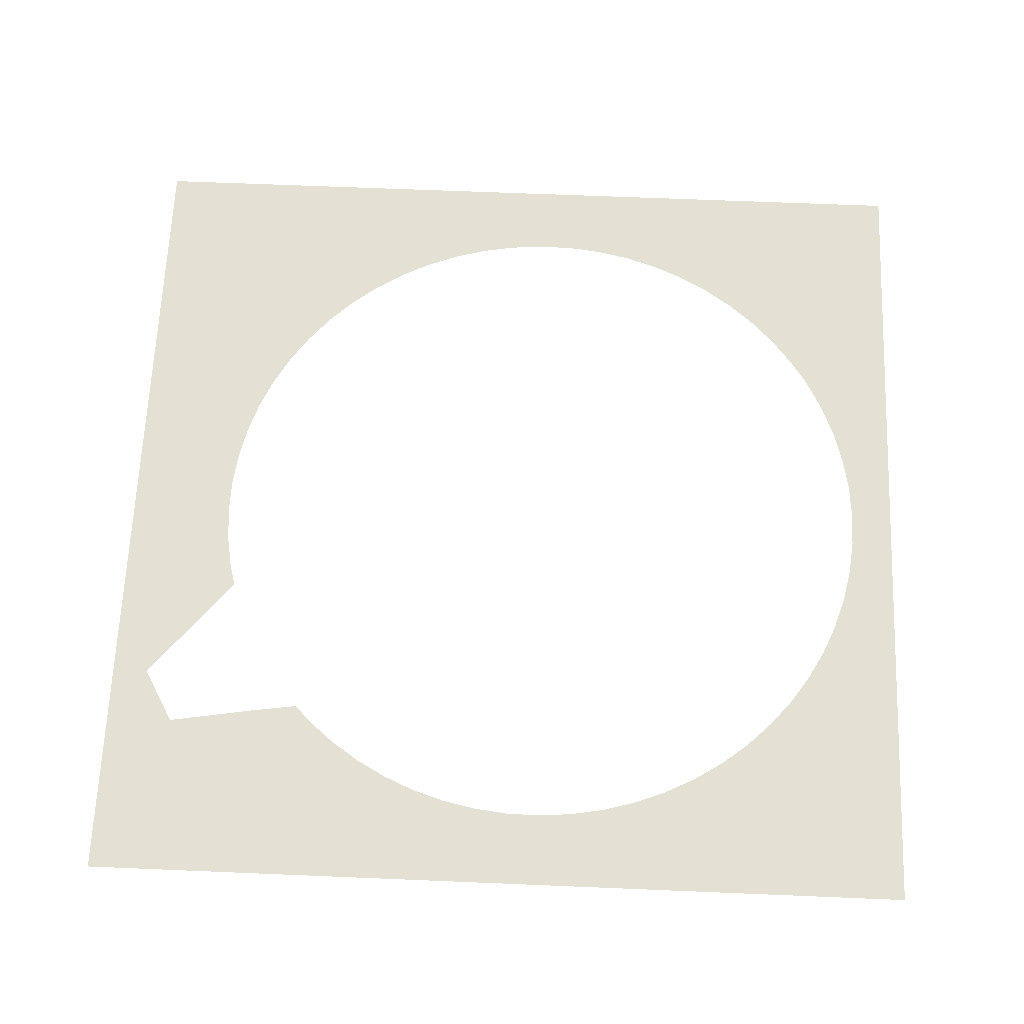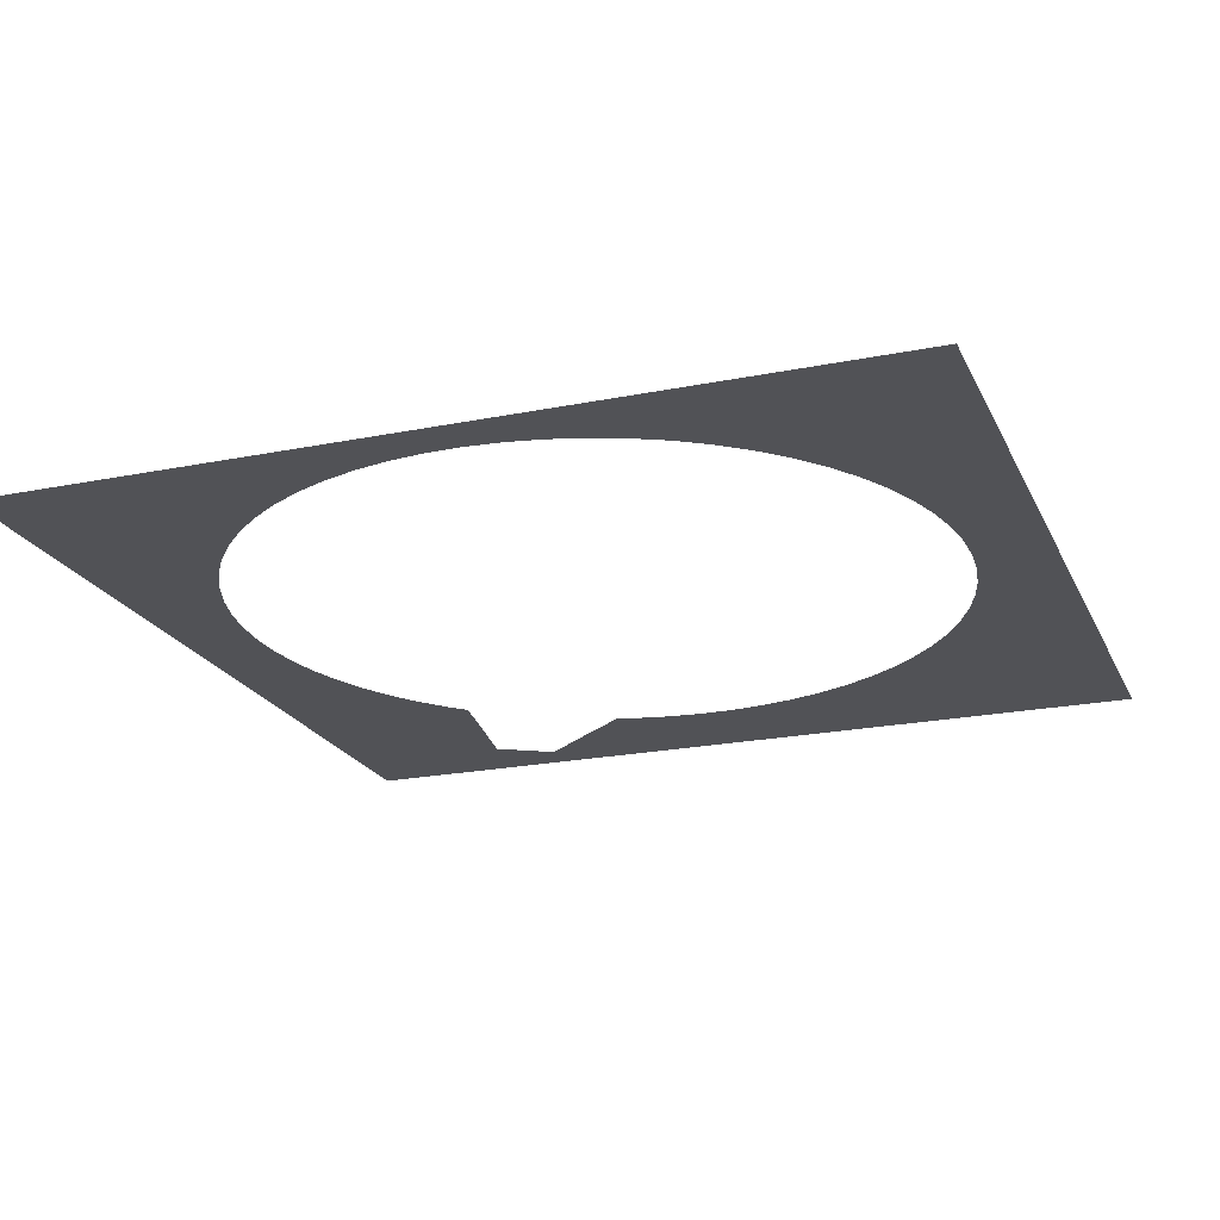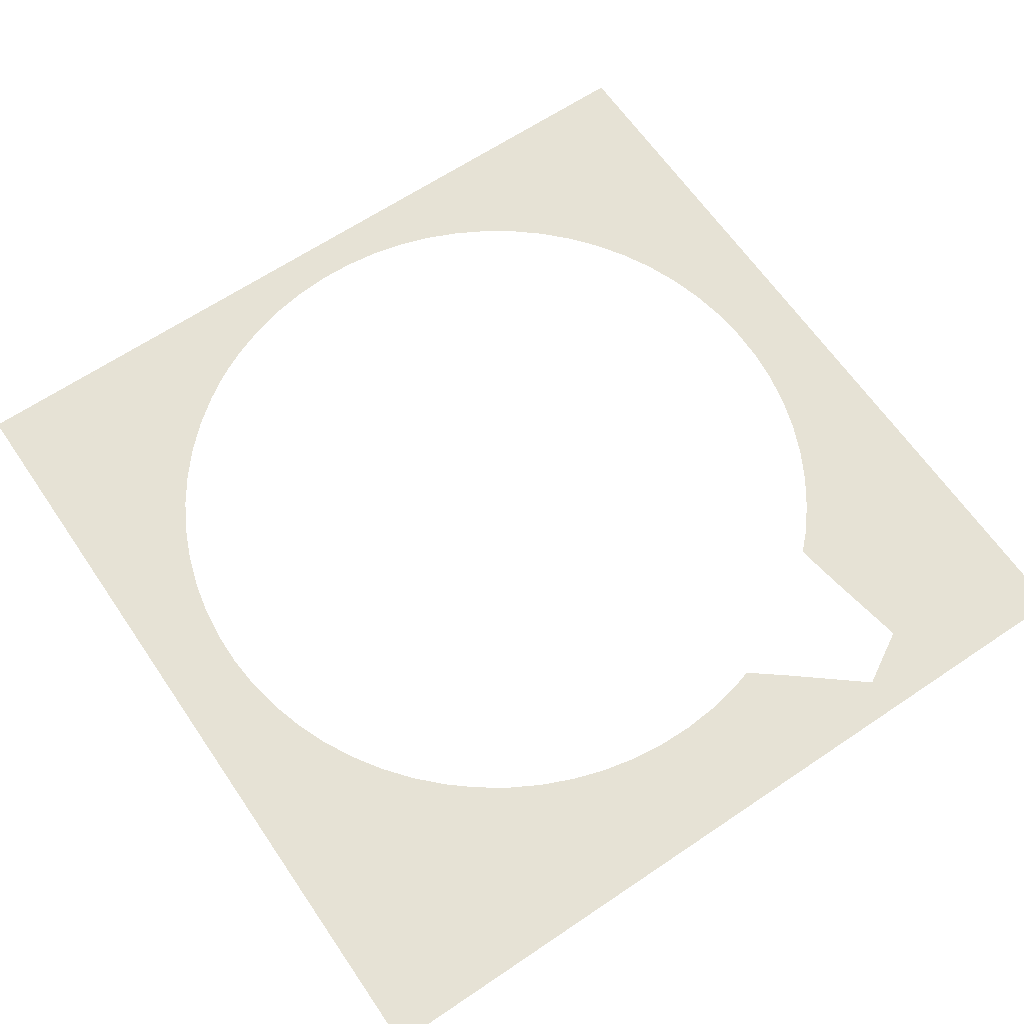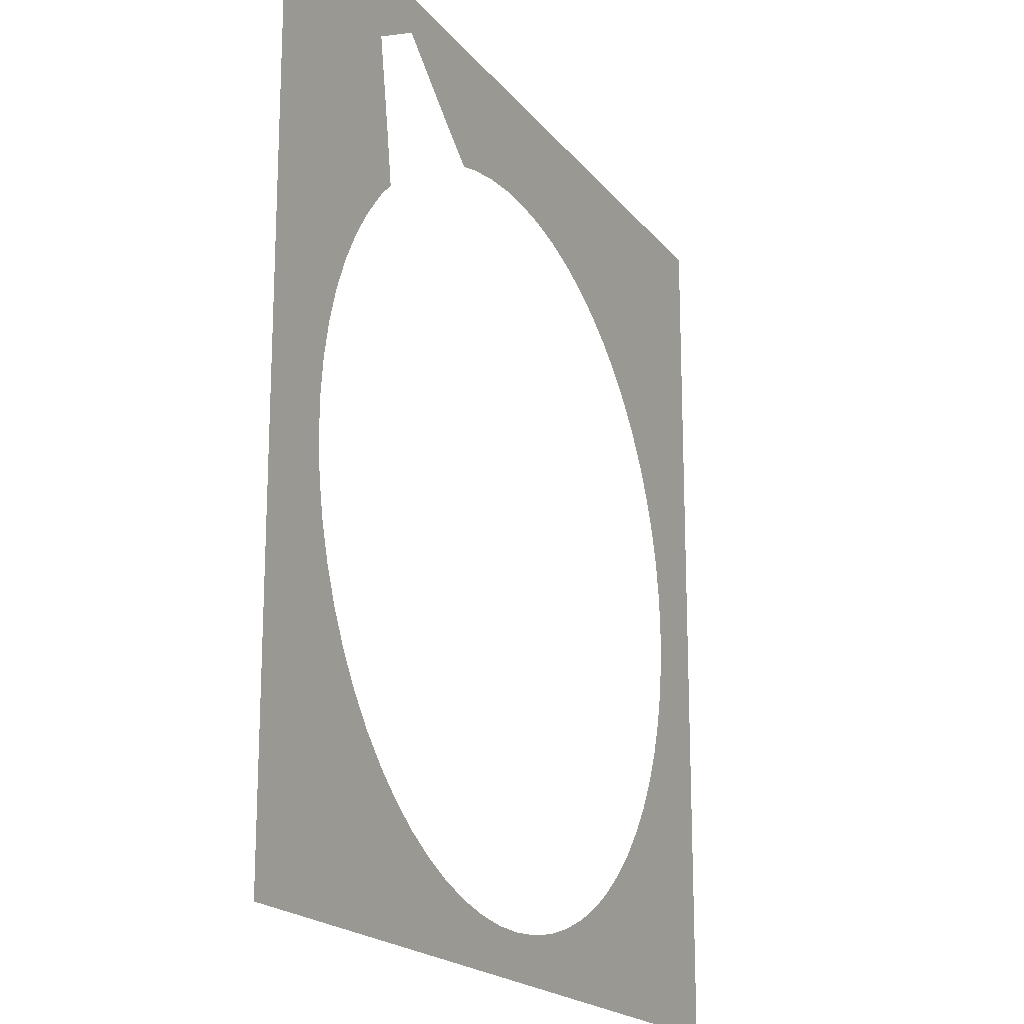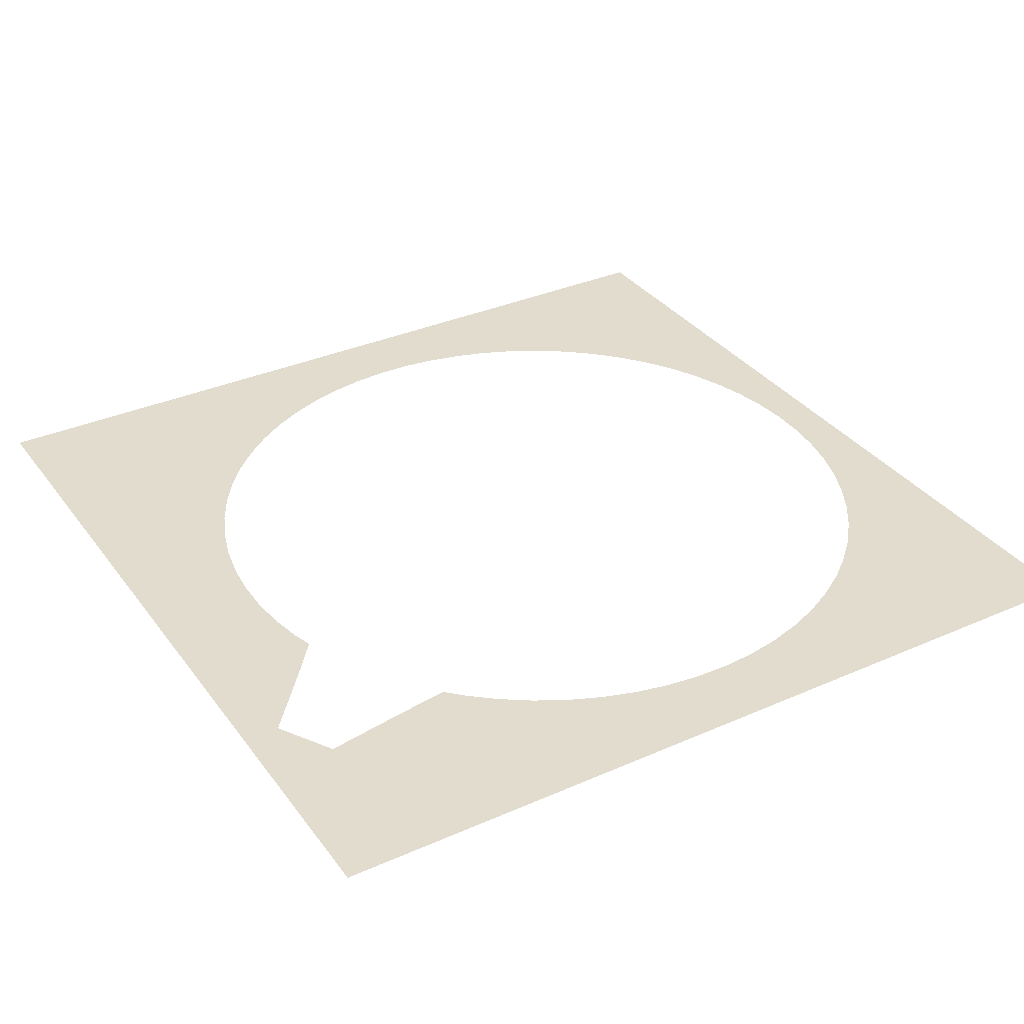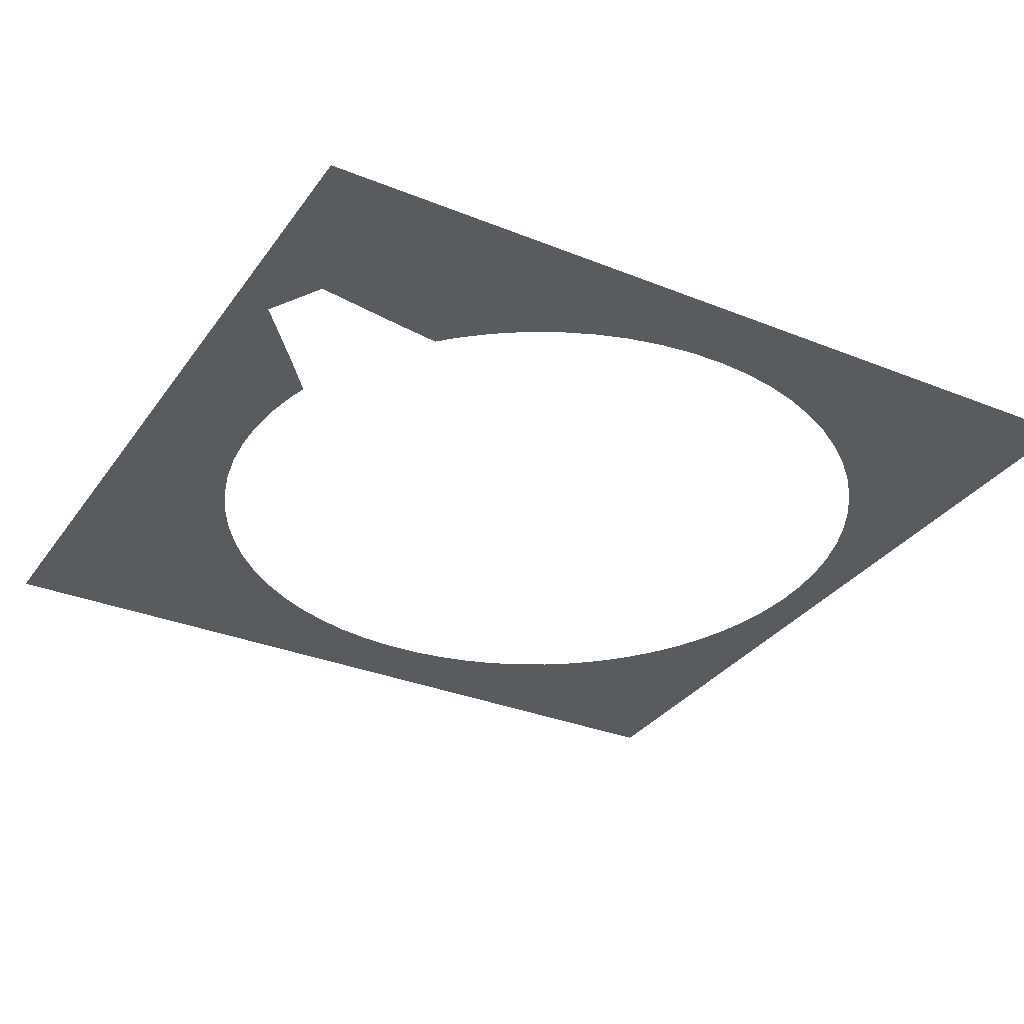
<metadata>
{"format":"obj","ext":"obj","renderer":"f3d","projection":"perspective","resolution":1024,"background":"white","views":[{"elev":65.3,"azim":92.4,"up":"+Y"},{"elev":-21.2,"azim":-160.2,"up":"+Y"},{"elev":64.0,"azim":-34.3,"up":"+Y"},{"elev":-18.8,"azim":115.8,"up":"+Z"},{"elev":34.0,"azim":59.1,"up":"+Y"},{"elev":-32.1,"azim":60.5,"up":"+Y"}]}
</metadata>
<code>
v 0.5799 0 0.6294
v 0.5645 0 0.5254
v 0.6021 0 0.4889
v 1 0 1
v 0.6545 0 0.4272
v 1 0 1
v 0.6021 0 0.4889
v 0.7006 0 0.3607
v 1 0 1
v 0.6545 0 0.4272
v 0.7399 0 0.2899
v 1 0 1
v 0.7006 0 0.3607
v 0.7722 0 0.2156
v 1 0 1
v 0.7399 0 0.2899
v 0.7969 0 0.1386
v 1 0 1
v 0.7722 0 0.2156
v 0.814 0 0.0594
v 1 0 1
v 0.7969 0 0.1386
v 0.8233 0 -0.02105
v 1 0 1
v 0.814 0 0.0594
v 1 0 -1
v 1 0 1
v 0.8233 0 -0.02105
v 0.8246 0 -0.102
v 1 0 -1
v 0.8246 0 -0.102
v 0.8179 0 -0.1827
v 1 0 -1
v 0.8179 0 -0.1827
v 0.8034 0 -0.2624
v 1 0 -1
v 0.8034 0 -0.2624
v 0.7812 0 -0.3402
v 1 0 -1
v 0.7812 0 -0.3402
v 0.7514 0 -0.4155
v 1 0 -1
v 0.7514 0 -0.4155
v 0.7145 0 -0.4875
v 1 0 -1
v 0.7145 0 -0.4875
v 0.6706 0 -0.5555
v 1 0 -1
v 0.6706 0 -0.5555
v 0.6202 0 -0.619
v 1 0 -1
v 0.6202 0 -0.619
v 0.5639 0 -0.6772
v 1 0 -1
v 0.5639 0 -0.6772
v 0.5022 0 -0.7295
v 1 0 -1
v 0.5022 0 -0.7295
v 0.4356 0 -0.7756
v 1 0 -1
v 0.4356 0 -0.7756
v 0.3649 0 -0.8149
v 1 0 -1
v 0.3649 0 -0.8149
v 0.2906 0 -0.8471
v 1 0 -1
v 0.2906 0 -0.8471
v 0.2135 0 -0.8719
v 1 0 -1
v 0.2135 0 -0.8719
v 0.1344 0 -0.889
v 1 0 -1
v 0.1344 0 -0.889
v 0.05395 0 -0.8982
v -1 0 -1
v 1 0 -1
v 0.05395 0 -0.8982
v -0.027 0 -0.8995
v -0.027 0 -0.8995
v -0.1077 0 -0.893
v -1 0 -1
v -0.1077 0 -0.893
v -0.1873 0 -0.8784
v -1 0 -1
v -0.1873 0 -0.8784
v -0.2377 0 -0.864
v -1 0 -1
v -0.2377 0 -0.864
v -0.2652 0 -0.8562
v -1 0 -1
v -0.2652 0 -0.8562
v -0.3405 0 -0.8265
v -1 0 -1
v -0.3405 0 -0.8265
v -0.3962 0 -0.7988
v -1 0 -1
v 0.3201 0 0.7794
v 0 0 1
v 0.1873 0 0.7285
v 0.2377 0 0.714
v 0.1077 0 0.7429
v 0.1873 0 0.7285
v 0 0 1
v 0.027 0 0.7496
v 0.1077 0 0.7429
v 0 0 1
v -0.05395 0 0.7482
v 0.027 0 0.7496
v 0 0 1
v -0.1344 0 0.739
v -0.05395 0 0.7482
v 0 0 1
v -0.2135 0 0.7219
v -0.1344 0 0.739
v 0 0 1
v -0.2906 0 0.6972
v -0.2135 0 0.7219
v 0 0 1
v -0.3649 0 0.6649
v -0.2906 0 0.6972
v 0 0 1
v -0.4356 0 0.6256
v -0.3649 0 0.6649
v 0 0 1
v -1 0 1
v -0.5022 0 0.5795
v -0.4356 0 0.6256
v 0 0 1
v -0.5022 0 0.5795
v -1 0 1
v -0.5639 0 0.5272
v -0.5639 0 0.5272
v -1 0 1
v -0.6202 0 0.4689
v -0.6202 0 0.4689
v -1 0 1
v -0.6706 0 0.4056
v -0.6706 0 0.4056
v -1 0 1
v -0.7145 0 0.3375
v -0.7145 0 0.3375
v -1 0 1
v -0.7514 0 0.2655
v -0.7514 0 0.2655
v -1 0 1
v -0.7812 0 0.1902
v -0.7812 0 0.1902
v -1 0 1
v -0.8034 0 0.1124
v -0.8034 0 0.1124
v -1 0 1
v -0.8179 0 0.0327
v -0.8179 0 0.0327
v -1 0 1
v -0.8246 0 -0.048
v -1 0 -1
v -0.8233 0 -0.129
v -0.8246 0 -0.048
v -1 0 1
v -1 0 -1
v -0.814 0 -0.2094
v -0.8233 0 -0.129
v -1 0 -1
v -0.7969 0 -0.2885
v -0.814 0 -0.2094
v -1 0 -1
v -0.7722 0 -0.3656
v -0.7969 0 -0.2885
v -1 0 -1
v -0.7399 0 -0.4399
v -0.7722 0 -0.3656
v -1 0 -1
v -0.7006 0 -0.5106
v -0.7399 0 -0.4399
v -1 0 -1
v -0.6545 0 -0.5772
v -0.7006 0 -0.5106
v -1 0 -1
v -0.6021 0 -0.639
v -0.6545 0 -0.5772
v -1 0 -1
v -0.5645 0 -0.6754
v -0.6021 0 -0.639
v -1 0 -1
v -0.544 0 -0.6953
v -0.5645 0 -0.6754
v -1 0 -1
v -0.4805 0 -0.7456
v -0.544 0 -0.6953
v -1 0 -1
v -0.4287 0 -0.7801
v -0.4805 0 -0.7456
v 0.6149 0 0.8401
v 0.5799 0 0.6294
v 1 0 1
v 0.485 0 0.9152
v 0.6149 0 0.8401
v 1 0 1
v 0.3201 0 0.7794
v 0.485 0 0.9152
v 0 0 1
v -0.4287 0 -0.7801
v -1 0 -1
v -0.3962 0 -0.7988
v 0 0 1
v 0.485 0 0.9152
v 1 0 1
g mesh6963168
f 1 2 3
f 3 4 1
f 5 6 7
f 8 9 10
f 11 12 13
f 14 15 16
f 17 18 19
f 20 21 22
f 23 24 25
f 26 27 28
f 28 29 26
f 30 31 32
f 33 34 35
f 36 37 38
f 39 40 41
f 42 43 44
f 45 46 47
f 48 49 50
f 51 52 53
f 54 55 56
f 57 58 59
f 60 61 62
f 63 64 65
f 66 67 68
f 69 70 71
f 72 73 74
f 75 76 77
f 77 78 75
f 79 80 81
f 82 83 84
f 85 86 87
f 88 89 90
f 91 92 93
f 94 95 96
f 97 98 99
f 99 100 97
f 101 102 103
f 104 105 106
f 107 108 109
f 110 111 112
f 113 114 115
f 116 117 118
f 119 120 121
f 122 123 124
f 125 126 127
f 127 128 125
f 129 130 131
f 132 133 134
f 135 136 137
f 138 139 140
f 141 142 143
f 144 145 146
f 147 148 149
f 150 151 152
f 153 154 155
f 156 157 158
f 158 159 156
f 160 161 162
f 163 164 165
f 166 167 168
f 169 170 171
f 172 173 174
f 175 176 177
f 178 179 180
f 181 182 183
f 184 185 186
f 187 188 189
f 190 191 192
f 193 194 195
f 196 197 198
f 199 200 201
f 202 203 204
f 205 206 207

</code>
